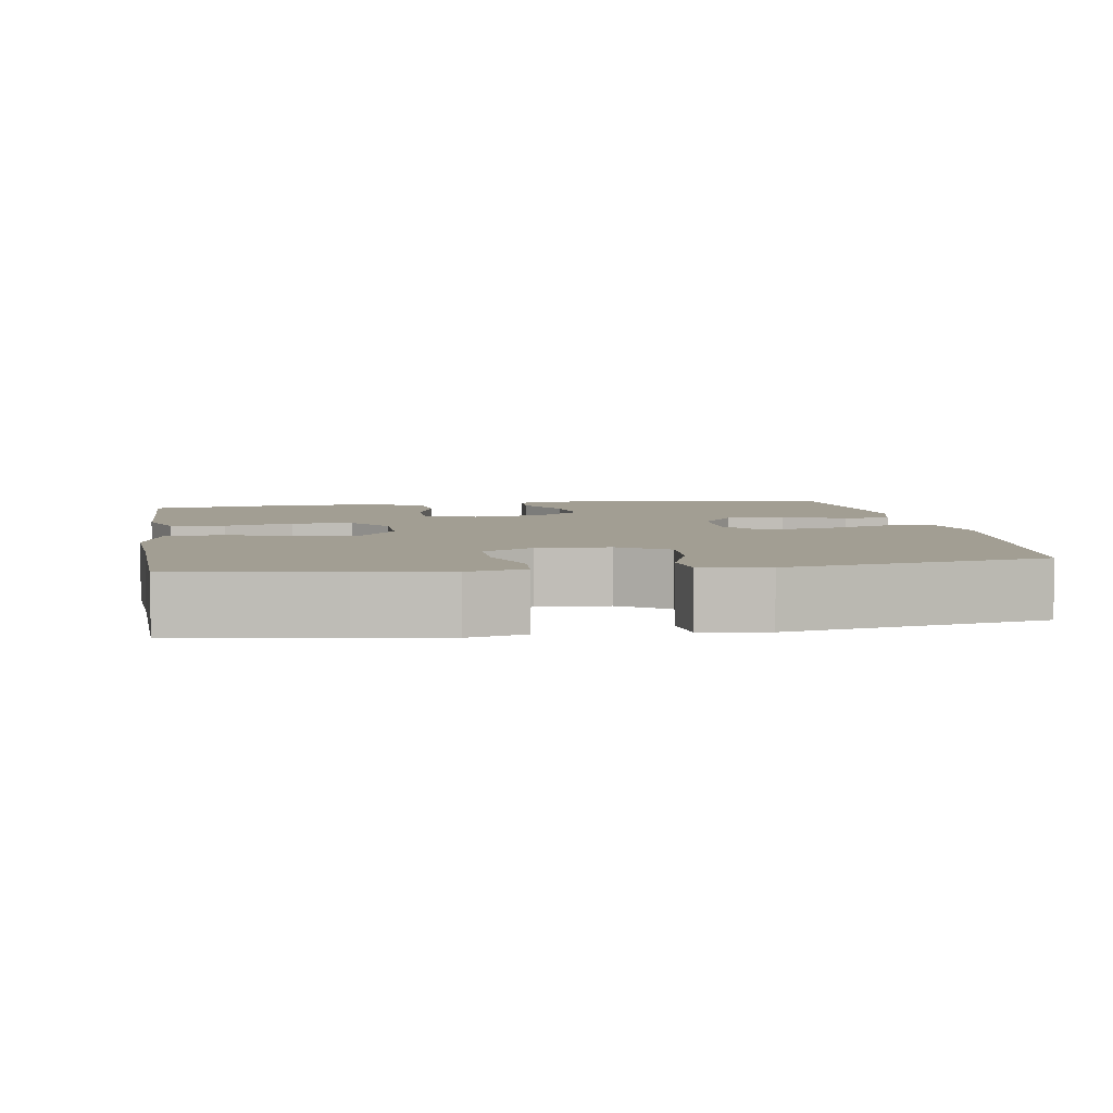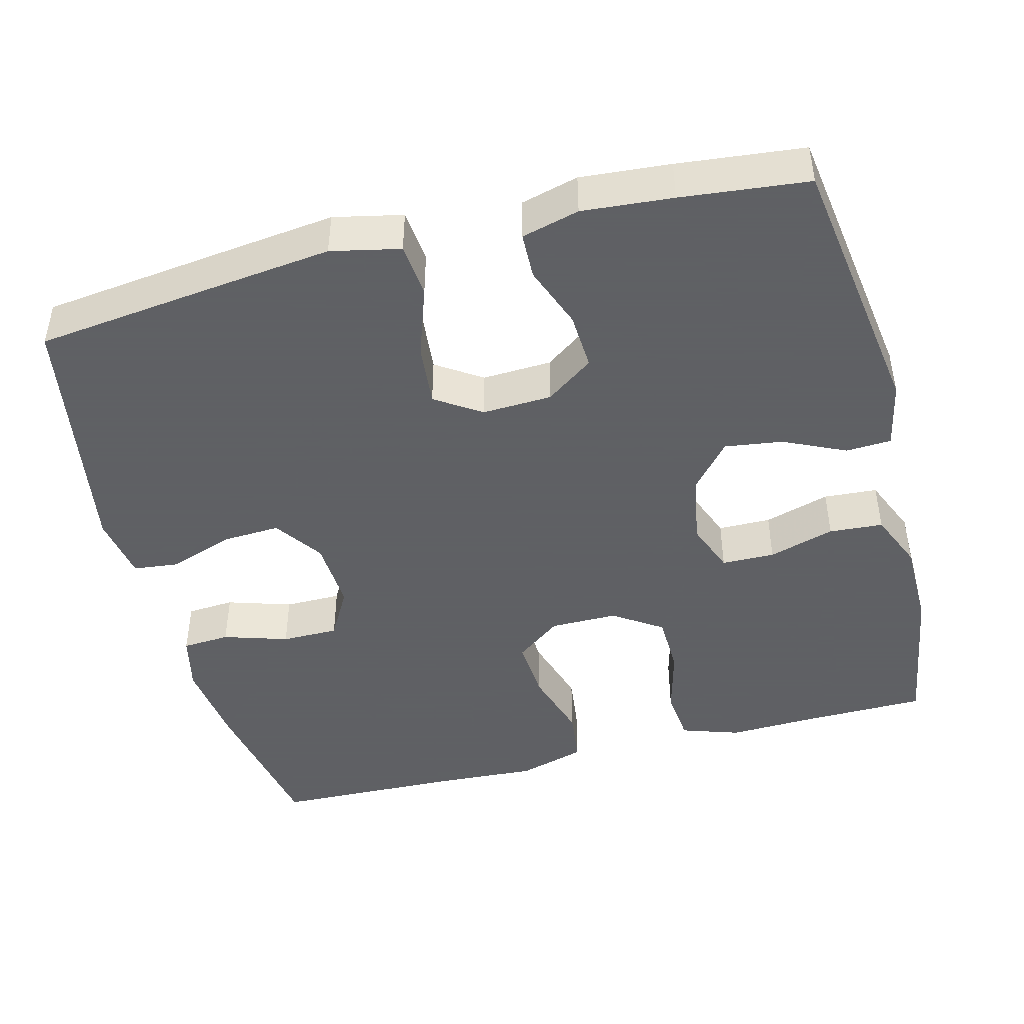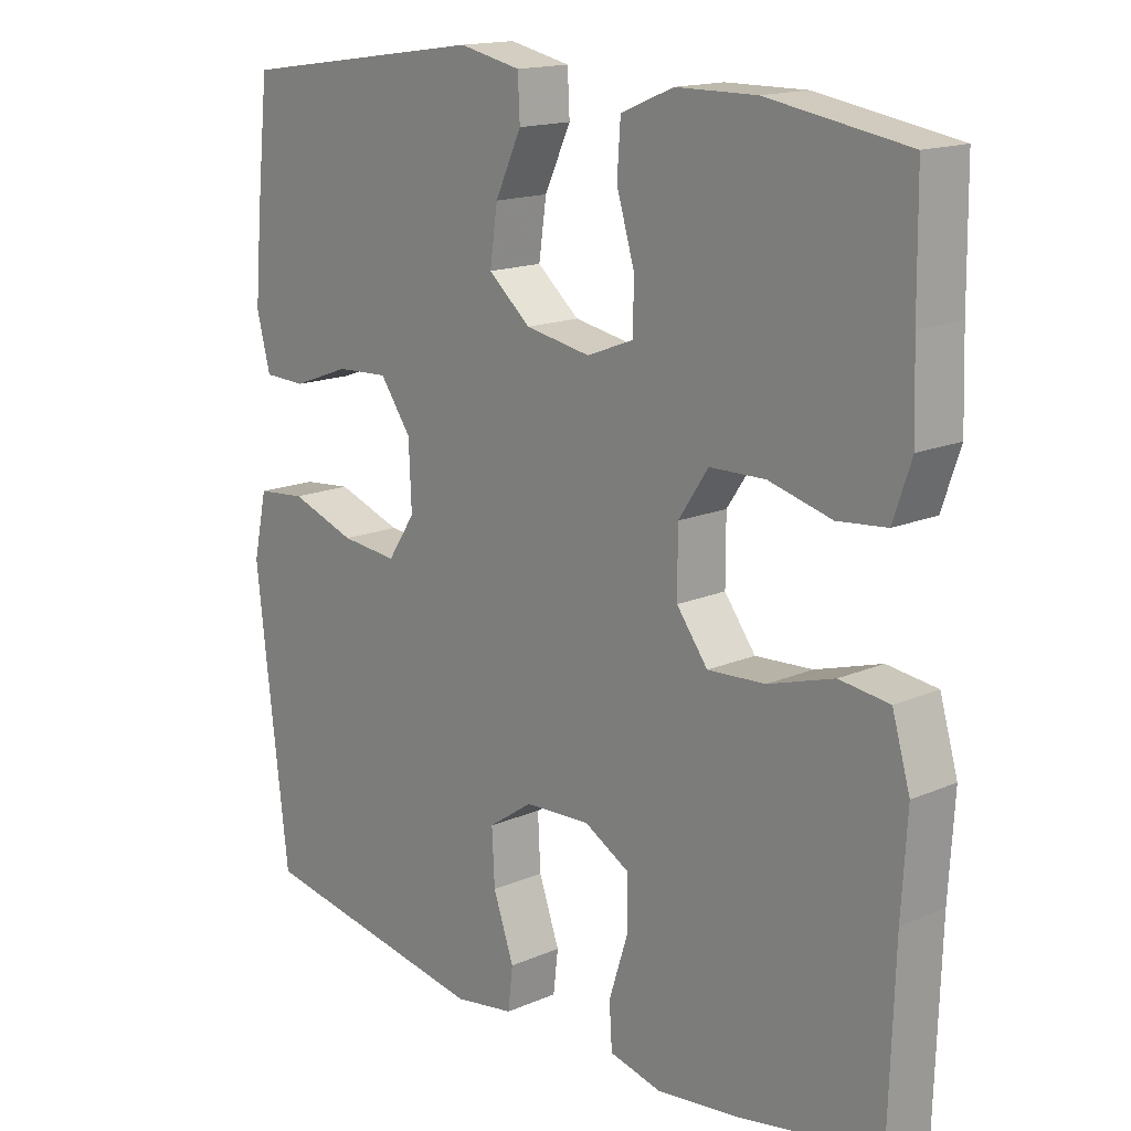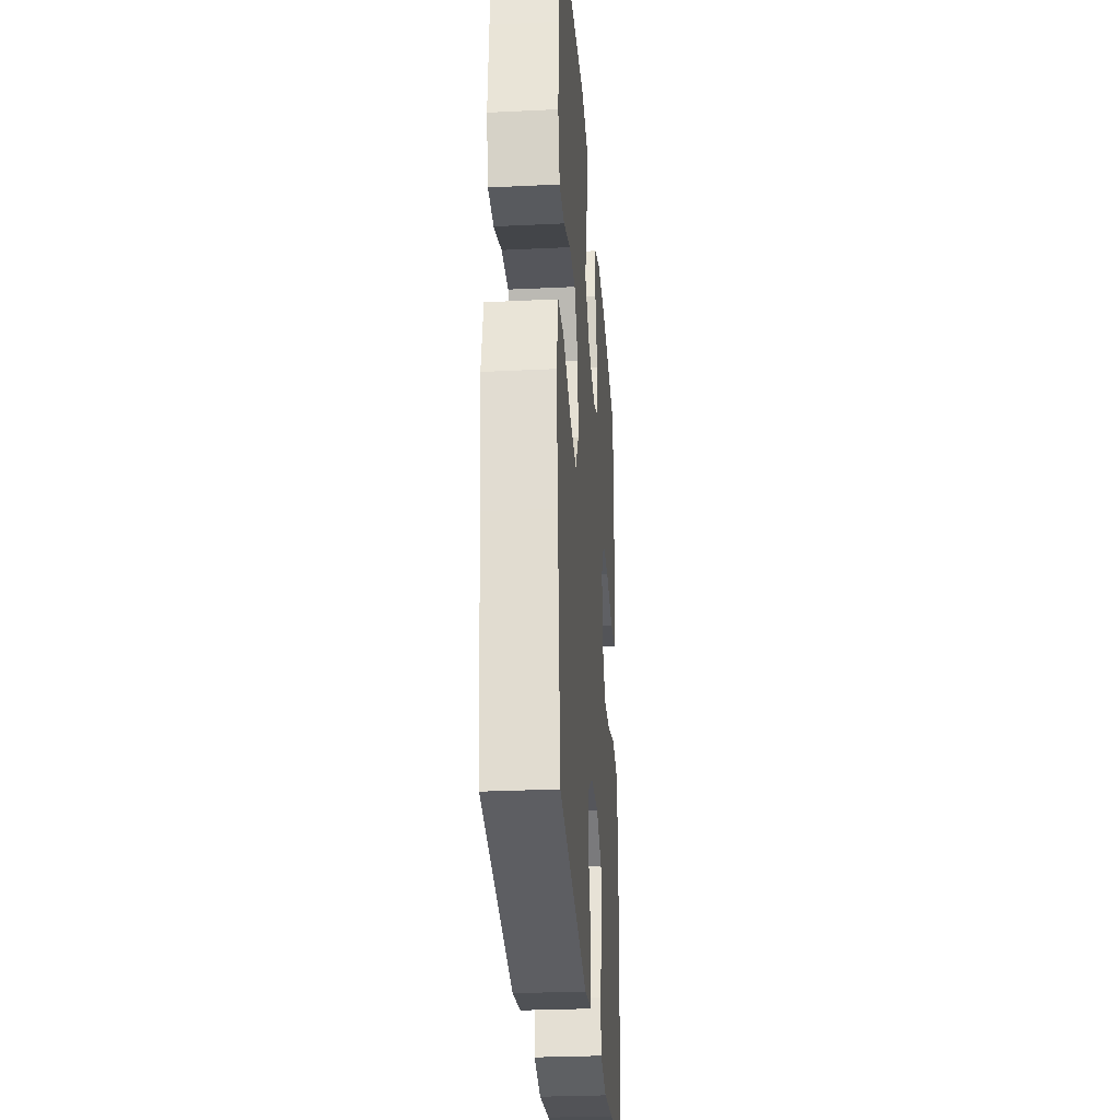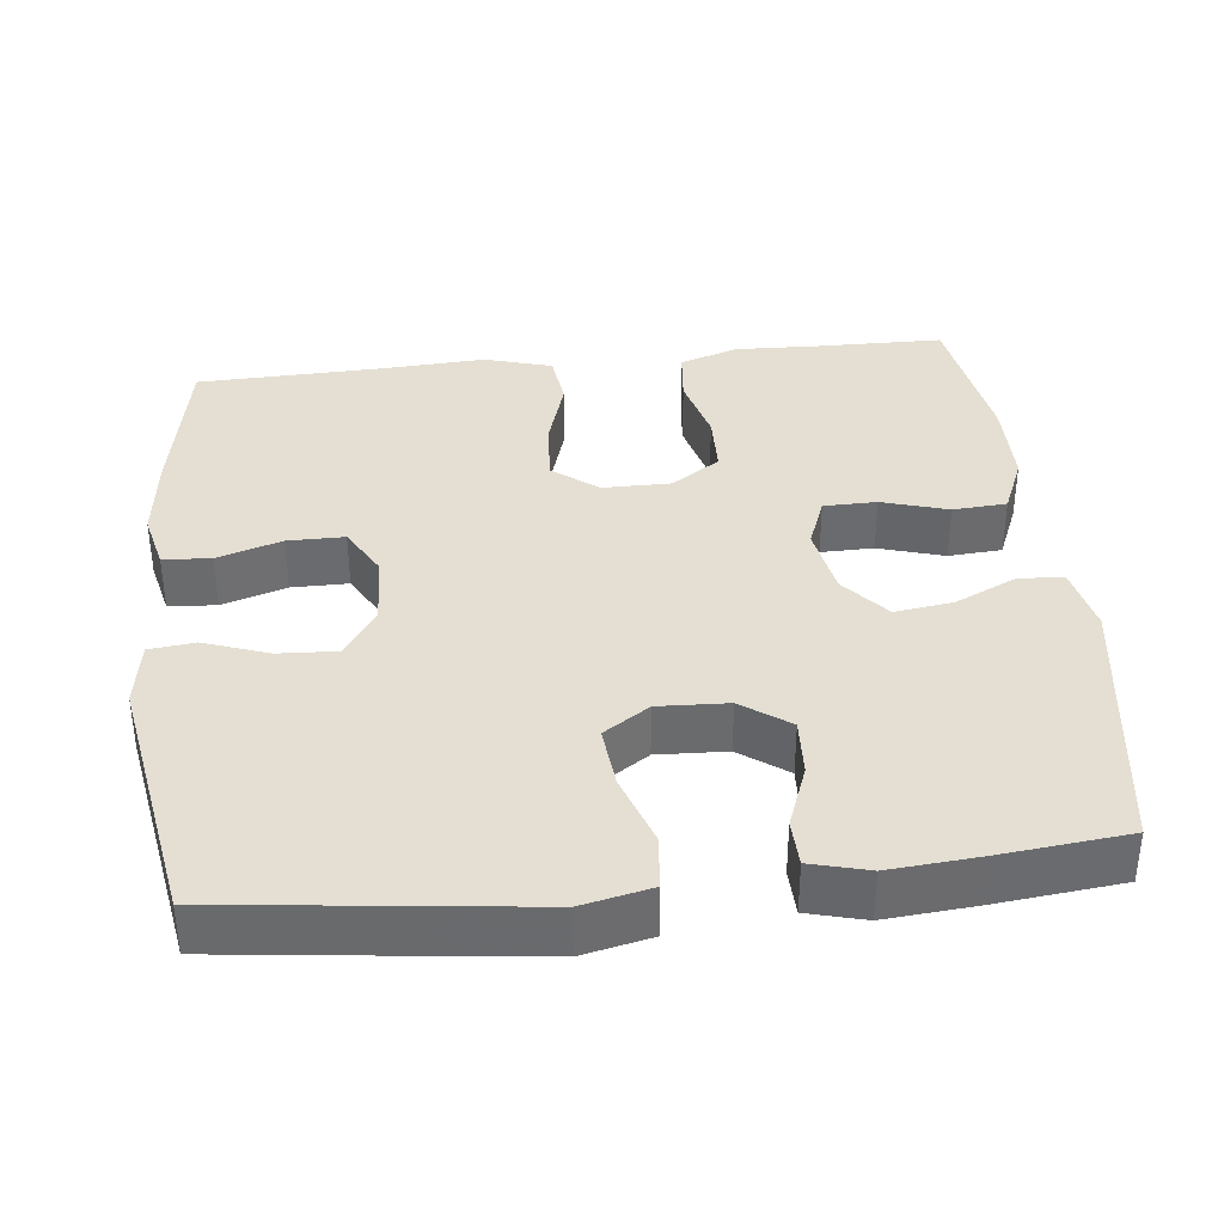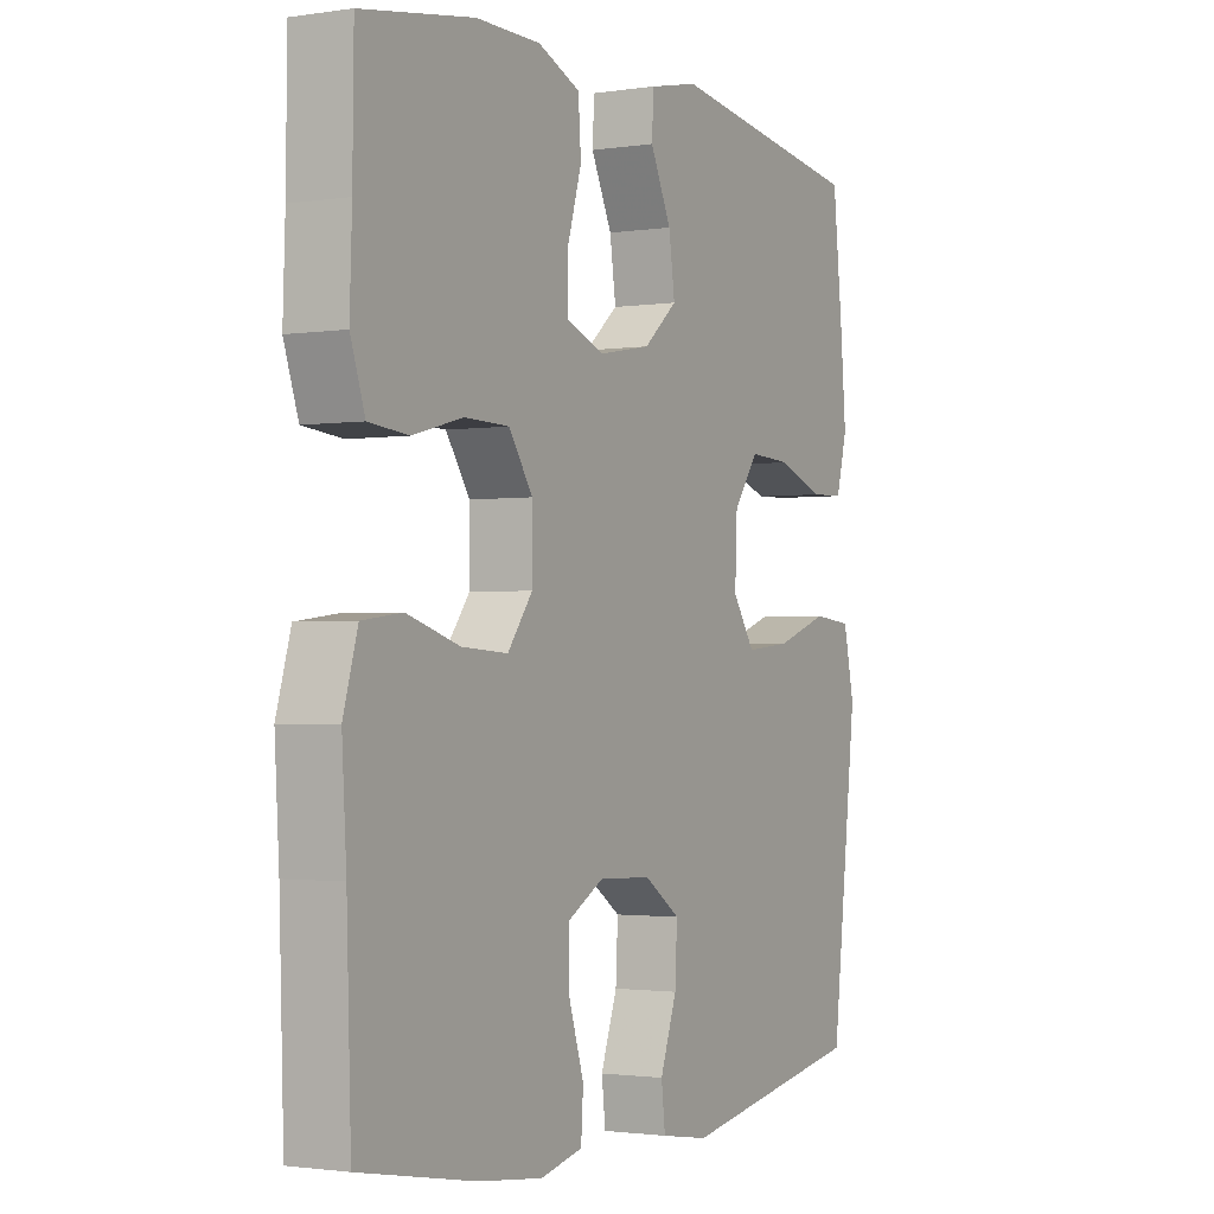
<metadata>
{"format":"obj","ext":"obj","renderer":"f3d","projection":"perspective","resolution":1024,"background":"white","views":[{"elev":5.1,"azim":170.6,"up":"+Y"},{"elev":-45.3,"azim":-75.4,"up":"+Y"},{"elev":15.8,"azim":48.0,"up":"+Z"},{"elev":-29.2,"azim":-85.9,"up":"+Z"},{"elev":37.0,"azim":-96.2,"up":"+Y"},{"elev":-1.7,"azim":118.9,"up":"+Z"}]}
</metadata>
<code>
v 0.5 0.07 0.5
v 0.502 0.07 0.336
v 0.506 0.07 0.221
v 0.48 0.07 0.144
v 0.409 0.07 0.137
v 0.318 0.07 0.161
v 0.238 0.07 0.159
v 0.195 0.07 0.095
v 0.195 0.07 0.006
v 0.24 0.07 -0.054
v 0.323 0.07 -0.049
v 0.418 0.07 -0.02
v 0.49 0.07 -0.029
v 0.516 0.07 -0.118
v 0.508 0.07 -0.252
v 0.5 0.07 -0.5
v 0.293 0.07 -0.538
v 0.176 0.07 -0.552
v 0.1 0.07 -0.534
v 0.096 0.07 -0.471
v 0.123 0.07 -0.386
v 0.123 0.07 -0.311
v 0.057 0.07 -0.274
v -0.038 0.07 -0.279
v -0.102 0.07 -0.323
v -0.098 0.07 -0.4
v -0.068 0.07 -0.485
v -0.075 0.07 -0.545
v -0.162 0.07 -0.559
v -0.5 0.07 -0.5
v -0.531 0.07 -0.239
v -0.547 0.07 -0.101
v -0.527 0.07 -0.01
v -0.456 0.07 -0.003
v -0.361 0.07 -0.036
v -0.279 0.07 -0.044
v -0.239 0.07 0.016
v -0.243 0.07 0.108
v -0.288 0.07 0.171
v -0.364 0.07 0.167
v -0.447 0.07 0.136
v -0.508 0.07 0.138
v -0.528 0.07 0.214
v -0.518 0.07 0.333
v -0.5 0.07 0.5
v -0.14 0.07 0.552
v -0.051 0.07 0.533
v -0.048 0.07 0.473
v -0.086 0.07 0.392
v -0.097 0.07 0.315
v -0.036 0.07 0.263
v 0.058 0.07 0.246
v 0.126 0.07 0.272
v 0.127 0.07 0.342
v 0.101 0.07 0.429
v 0.106 0.07 0.5
v 0.182 0.07 0.532
v 0.298 0.07 0.533
v 0.5 0 0.5
v 0.502 0 0.336
v 0.506 0 0.221
v 0.48 0 0.144
v 0.409 0 0.137
v 0.318 0 0.161
v 0.238 0 0.159
v 0.195 0 0.095
v 0.195 0 0.006
v 0.24 0 -0.054
v 0.323 0 -0.049
v 0.418 0 -0.02
v 0.49 0 -0.029
v 0.516 0 -0.118
v 0.508 0 -0.252
v 0.5 0 -0.5
v 0.293 0 -0.538
v 0.176 0 -0.552
v 0.1 0 -0.534
v 0.096 0 -0.471
v 0.123 0 -0.386
v 0.123 0 -0.311
v 0.057 0 -0.274
v -0.038 0 -0.279
v -0.102 0 -0.323
v -0.098 0 -0.4
v -0.068 0 -0.485
v -0.075 0 -0.545
v -0.162 0 -0.559
v -0.5 0 -0.5
v -0.531 0 -0.239
v -0.547 0 -0.101
v -0.527 0 -0.01
v -0.456 0 -0.003
v -0.361 0 -0.036
v -0.279 0 -0.044
v -0.239 0 0.016
v -0.243 0 0.108
v -0.288 0 0.171
v -0.364 0 0.167
v -0.447 0 0.136
v -0.508 0 0.138
v -0.528 0 0.214
v -0.518 0 0.333
v -0.5 0 0.5
v -0.14 0 0.552
v -0.051 0 0.533
v -0.048 0 0.473
v -0.086 0 0.392
v -0.097 0 0.315
v -0.036 0 0.263
v 0.058 0 0.246
v 0.126 0 0.272
v 0.127 0 0.342
v 0.101 0 0.429
v 0.106 0 0.5
v 0.182 0 0.532
v 0.298 0 0.533
f 58 1 2
f 57 58 2
f 56 57 2
f 55 56 2
f 54 55 2
f 4 5 6
f 3 4 6
f 2 3 6
f 54 2 6
f 53 54 6
f 52 53 6 7
f 51 52 7 8
f 47 48 49
f 46 47 49
f 45 46 49
f 44 45 49
f 43 44 49
f 42 43 49
f 41 42 49
f 40 41 49
f 39 40 49 50
f 38 39 50 51
f 33 34 35
f 32 33 35
f 31 32 35
f 30 31 35
f 29 30 35
f 28 29 35
f 27 28 35
f 26 27 35
f 25 26 35 36
f 24 25 36 37
f 19 20 21
f 18 19 21
f 17 18 21
f 16 17 21
f 15 16 21
f 15 21 22
f 14 15 22
f 13 14 22
f 12 13 22
f 11 12 22
f 10 11 22 23
f 51 8 9
f 38 51 9
f 37 38 9
f 24 37 9
f 23 24 9
f 9 10 23
f 60 59 116
f 60 116 115
f 60 115 114
f 60 114 113
f 60 113 112
f 64 63 62
f 64 62 61
f 64 61 60
f 64 60 112
f 64 112 111
f 65 64 111 110
f 66 65 110 109
f 107 106 105
f 107 105 104
f 107 104 103
f 107 103 102
f 107 102 101
f 107 101 100
f 107 100 99
f 107 99 98
f 108 107 98 97
f 109 108 97 96
f 93 92 91
f 93 91 90
f 93 90 89
f 93 89 88
f 93 88 87
f 93 87 86
f 93 86 85
f 93 85 84
f 94 93 84 83
f 95 94 83 82
f 79 78 77
f 79 77 76
f 79 76 75
f 79 75 74
f 79 74 73
f 80 79 73
f 80 73 72
f 80 72 71
f 80 71 70
f 80 70 69
f 81 80 69 68
f 67 66 109
f 67 109 96
f 67 96 95
f 67 95 82
f 67 82 81
f 81 68 67
f 1 59 60 2
f 2 60 61 3
f 3 61 62 4
f 4 62 63 5
f 5 63 64 6
f 6 64 65 7
f 7 65 66 8
f 8 66 67 9
f 9 67 68 10
f 10 68 69 11
f 11 69 70 12
f 12 70 71 13
f 13 71 72 14
f 14 72 73 15
f 15 73 74 16
f 16 74 75 17
f 17 75 76 18
f 18 76 77 19
f 19 77 78 20
f 20 78 79 21
f 21 79 80 22
f 22 80 81 23
f 23 81 82 24
f 24 82 83 25
f 25 83 84 26
f 26 84 85 27
f 27 85 86 28
f 28 86 87 29
f 29 87 88 30
f 30 88 89 31
f 31 89 90 32
f 32 90 91 33
f 33 91 92 34
f 34 92 93 35
f 35 93 94 36
f 36 94 95 37
f 37 95 96 38
f 38 96 97 39
f 39 97 98 40
f 40 98 99 41
f 41 99 100 42
f 42 100 101 43
f 43 101 102 44
f 44 102 103 45
f 45 103 104 46
f 46 104 105 47
f 47 105 106 48
f 48 106 107 49
f 49 107 108 50
f 50 108 109 51
f 51 109 110 52
f 52 110 111 53
f 53 111 112 54
f 54 112 113 55
f 55 113 114 56
f 56 114 115 57
f 57 115 116 58
f 58 116 59 1

</code>
